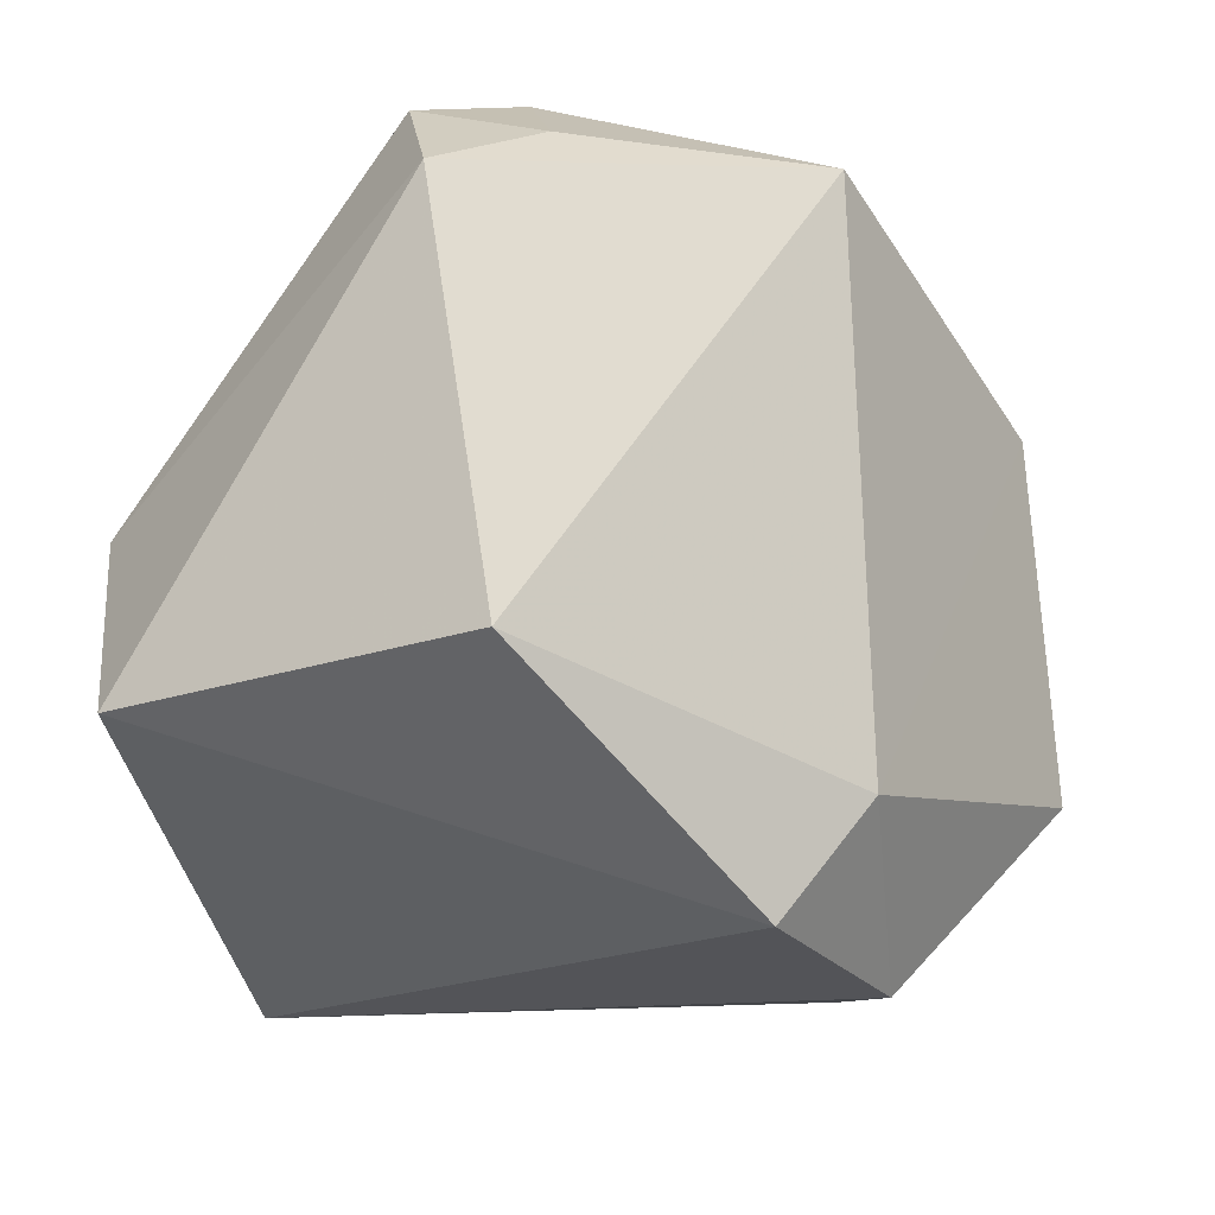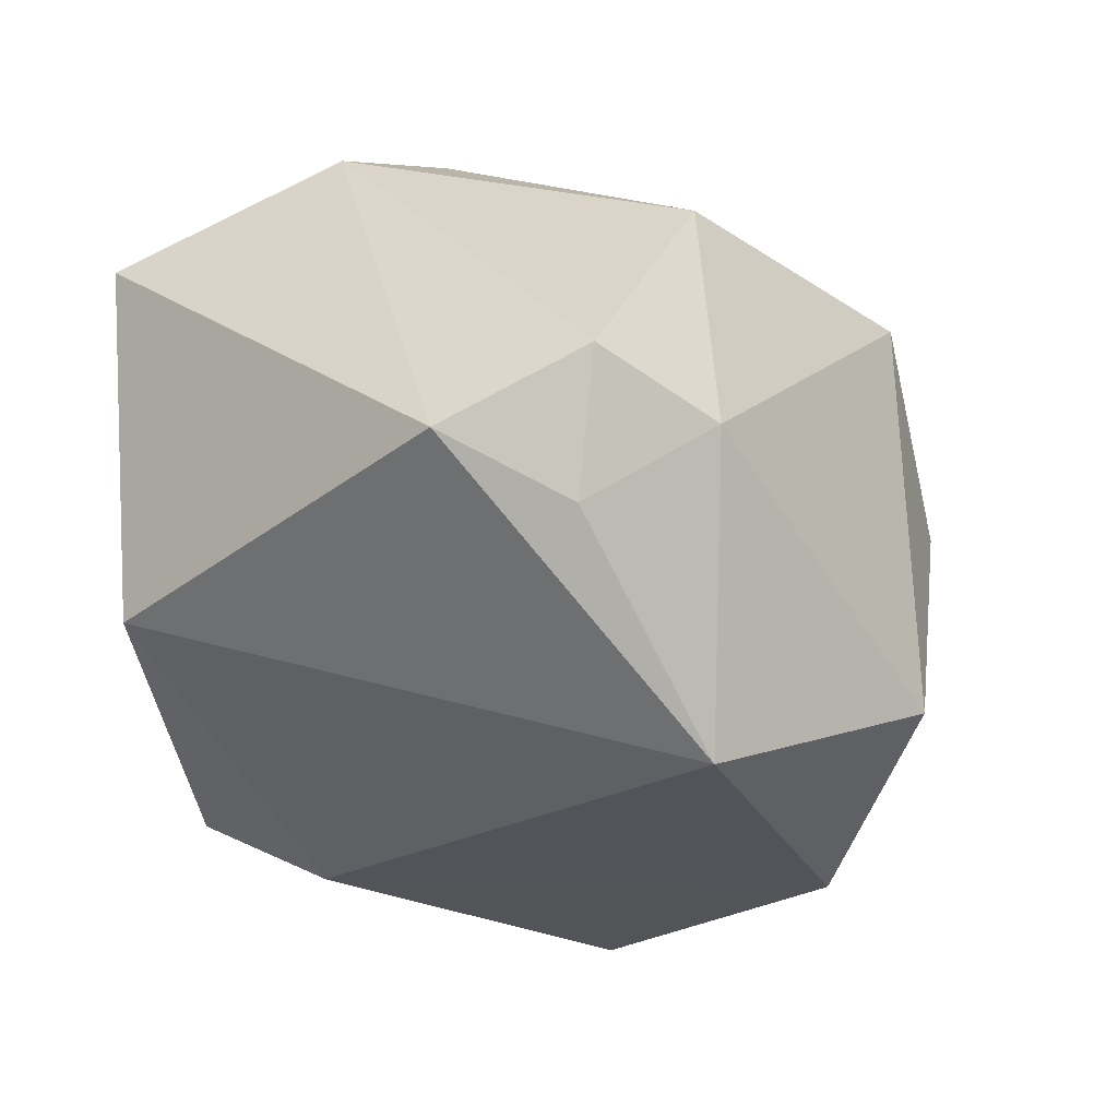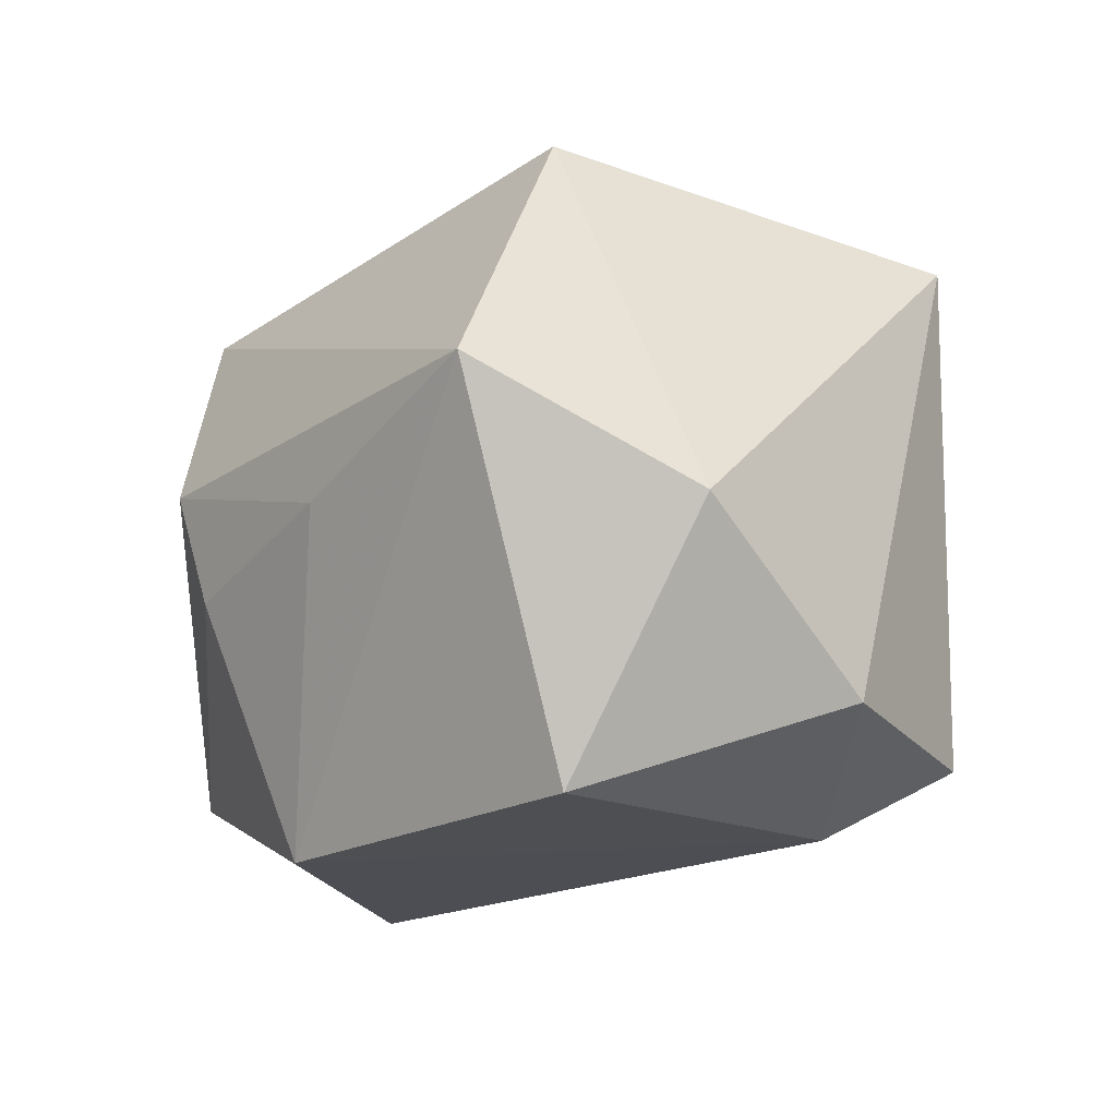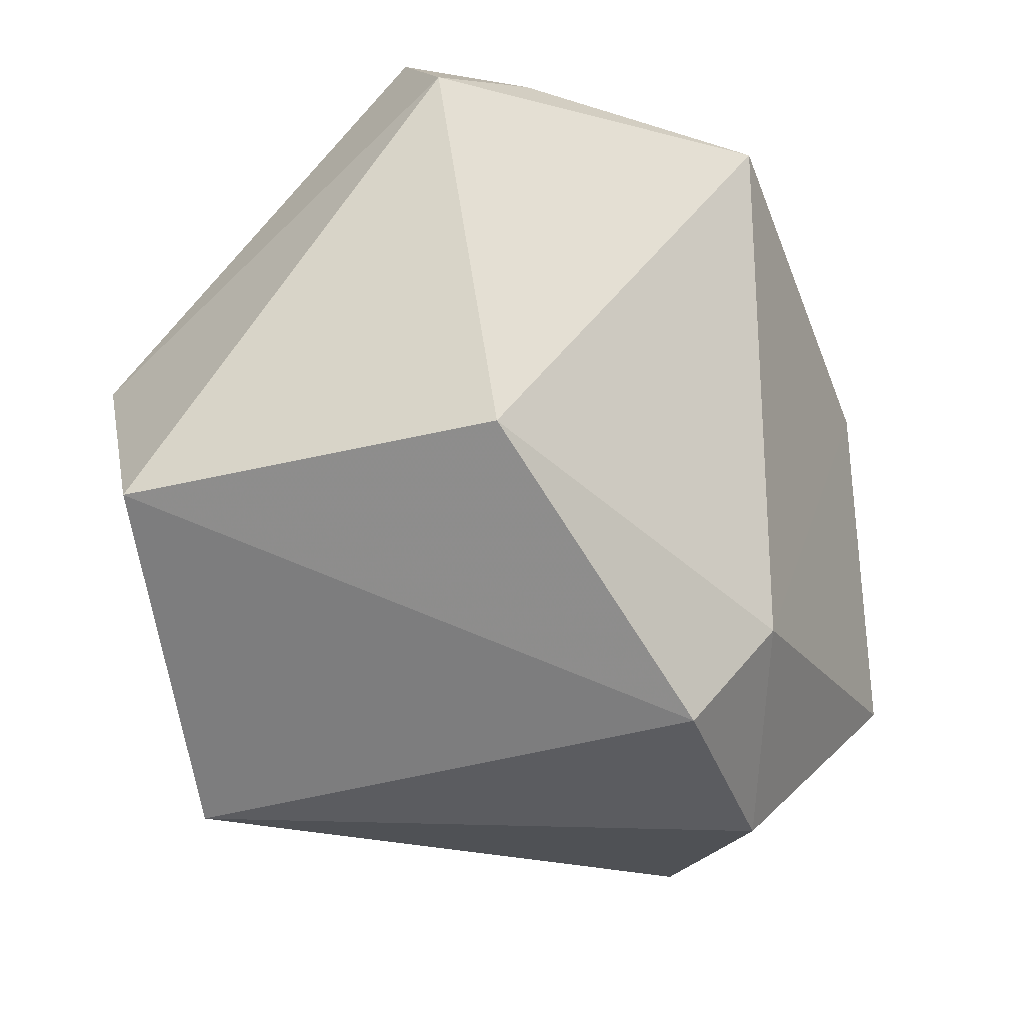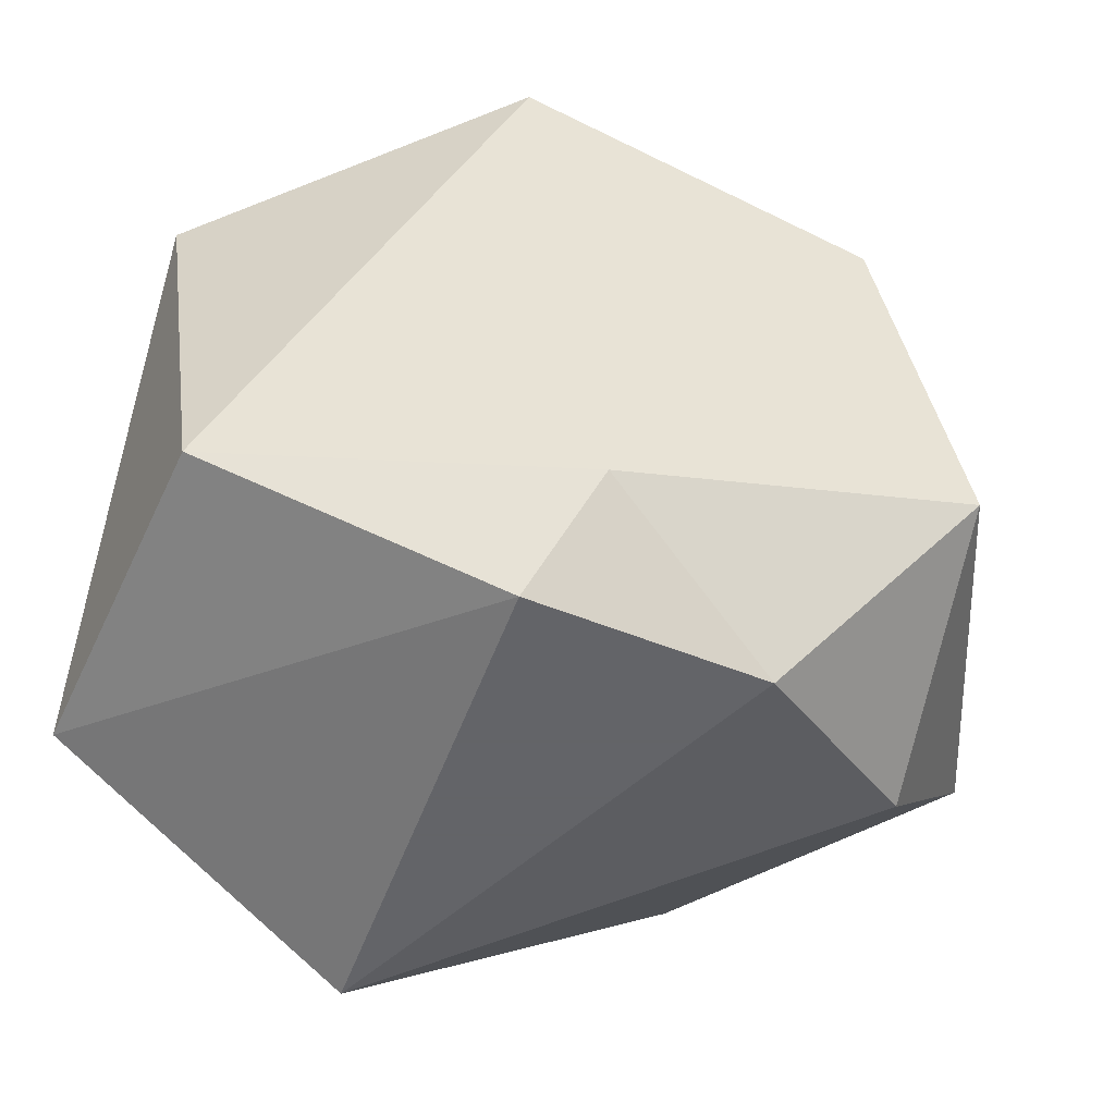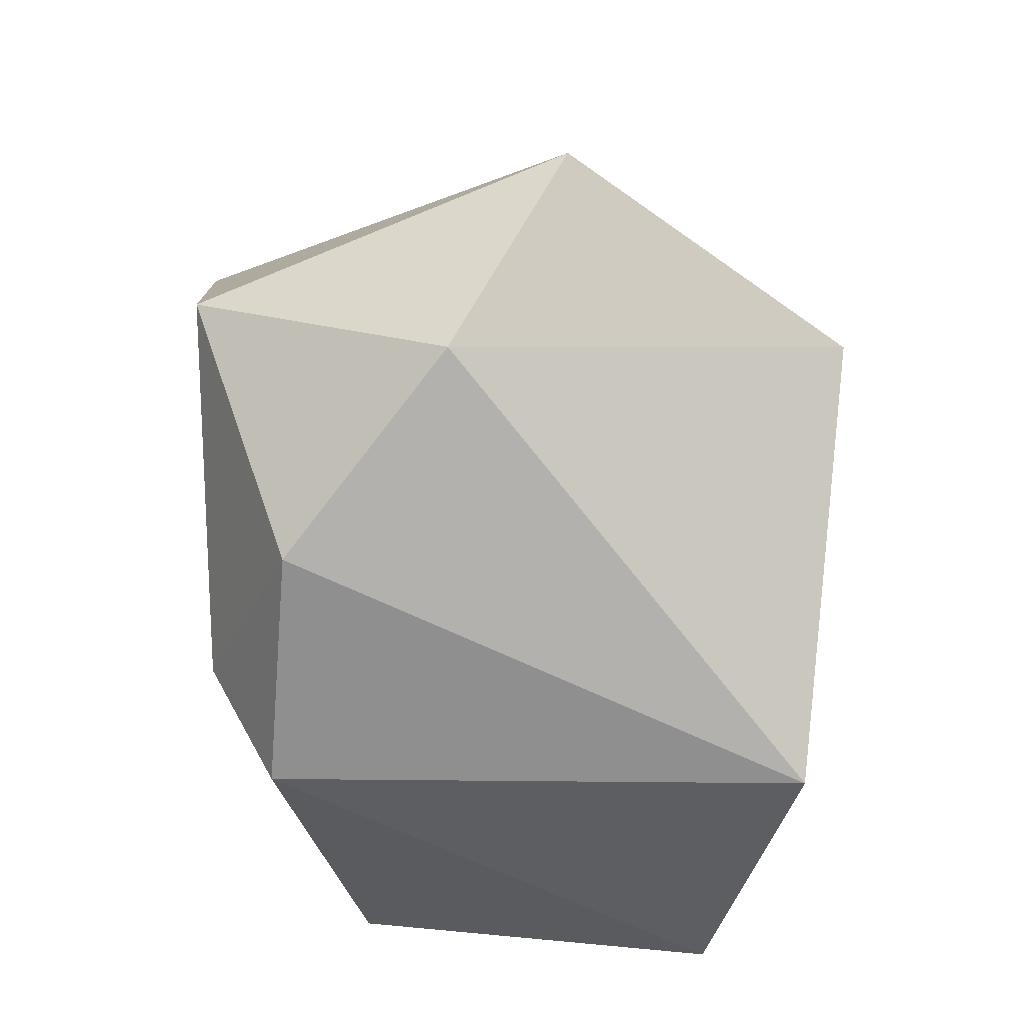
<metadata>
{"format":"obj","ext":"obj","renderer":"f3d","projection":"perspective","resolution":1024,"background":"white","views":[{"elev":-23.4,"azim":123.9,"up":"+Y"},{"elev":-26.7,"azim":128.0,"up":"+Z"},{"elev":-15.3,"azim":-62.1,"up":"+Z"},{"elev":-34.7,"azim":114.0,"up":"+Y"},{"elev":-51.3,"azim":162.0,"up":"+Y"},{"elev":-65.4,"azim":-89.0,"up":"+Y"}]}
</metadata>
<code>
v 0.02541 0.0439 -0.009293
v -0.04345 0.009397 -0.001931
v -0.033 0.02988 -0.00807
v 0.01065 -0.04132 0.0329
v 0.01251 0.03315 -0.03809
v 0.04692 0.02521 -0.01272
v 0.04692 -0.02196 0.02354
v 0.01407 0.03375 0.02606
v -0.01787 -0.04132 -0.02341
v -0.05391 -0.01426 0.007684
v 0.02251 0.005222 0.03942
v 0.0365 0.002054 0.03397
v -0.03303 0.0339 0.004662
v -0.01195 0.04322 -0.02703
v 0.03838 0.03832 -0.004025
v 0.009038 -0.04132 -0.02618
v -0.02787 0.02049 -0.03678
v -0.03824 -0.01769 -0.03391
v 0.03418 0.03307 -0.01808
v -0.02149 0.03693 0.02676
v -0.03894 -0.03421 -0.005454
v 0.04201 -0.02132 -0.0179
v -0.0297 -0.01196 0.03927
v 0.002432 -0.02814 -0.03372
f 18 10 17
f 21 10 18
f 13 10 20
f 20 14 13
f 1 14 20
f 15 19 1
f 20 11 8
f 8 1 20
f 15 1 8
f 8 12 15
f 11 12 8
f 20 10 23
f 23 11 20
f 23 10 21
f 21 18 9
f 6 19 15
f 6 12 7
f 15 12 6
f 17 10 2
f 10 13 2
f 3 14 17
f 3 13 14
f 17 2 3
f 3 2 13
f 14 1 5
f 5 1 19
f 17 14 5
f 19 6 5
f 4 23 21
f 21 9 4
f 4 9 16
f 4 16 7
f 11 23 4
f 7 12 4
f 4 12 11
f 22 5 6
f 7 16 22
f 22 6 7
f 24 22 16
f 5 22 24
f 16 9 24
f 24 9 18
f 24 18 17
f 17 5 24

</code>
